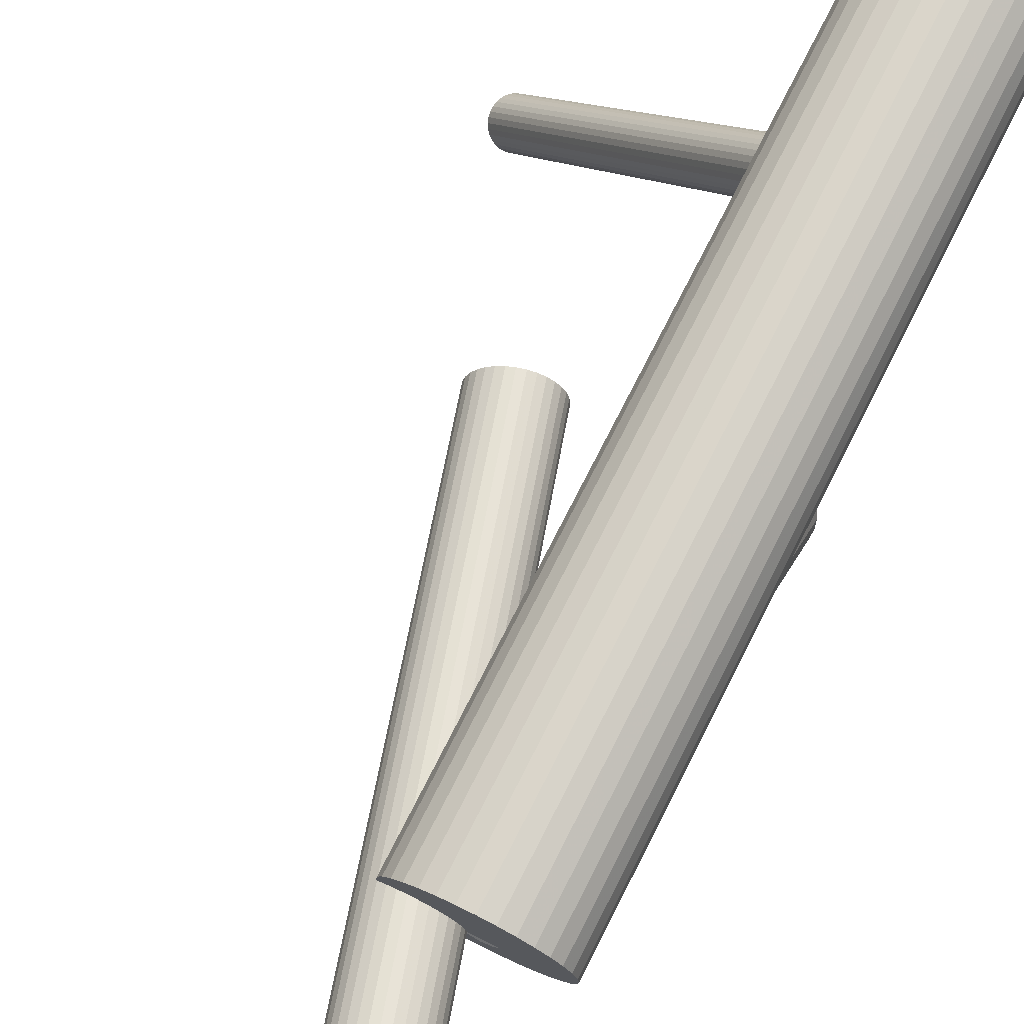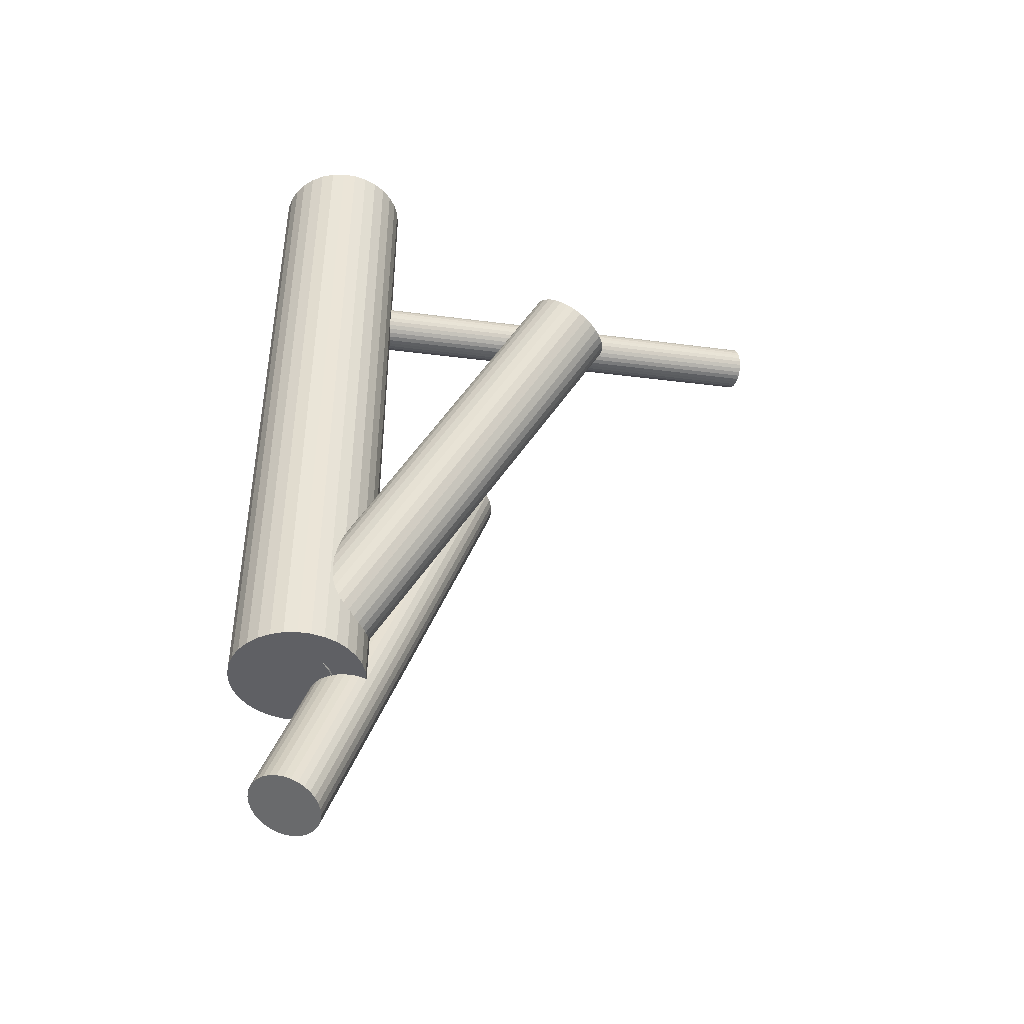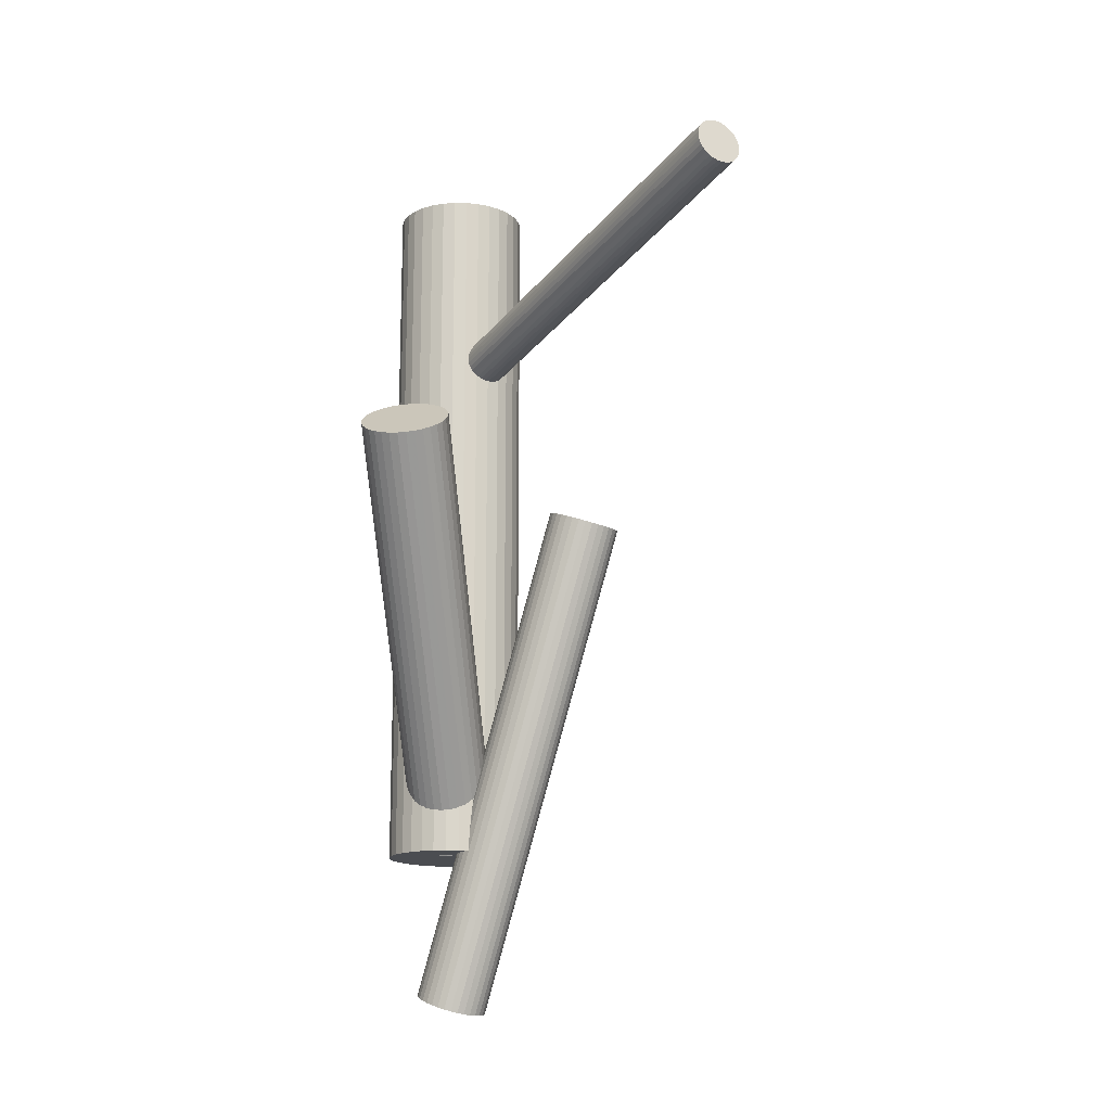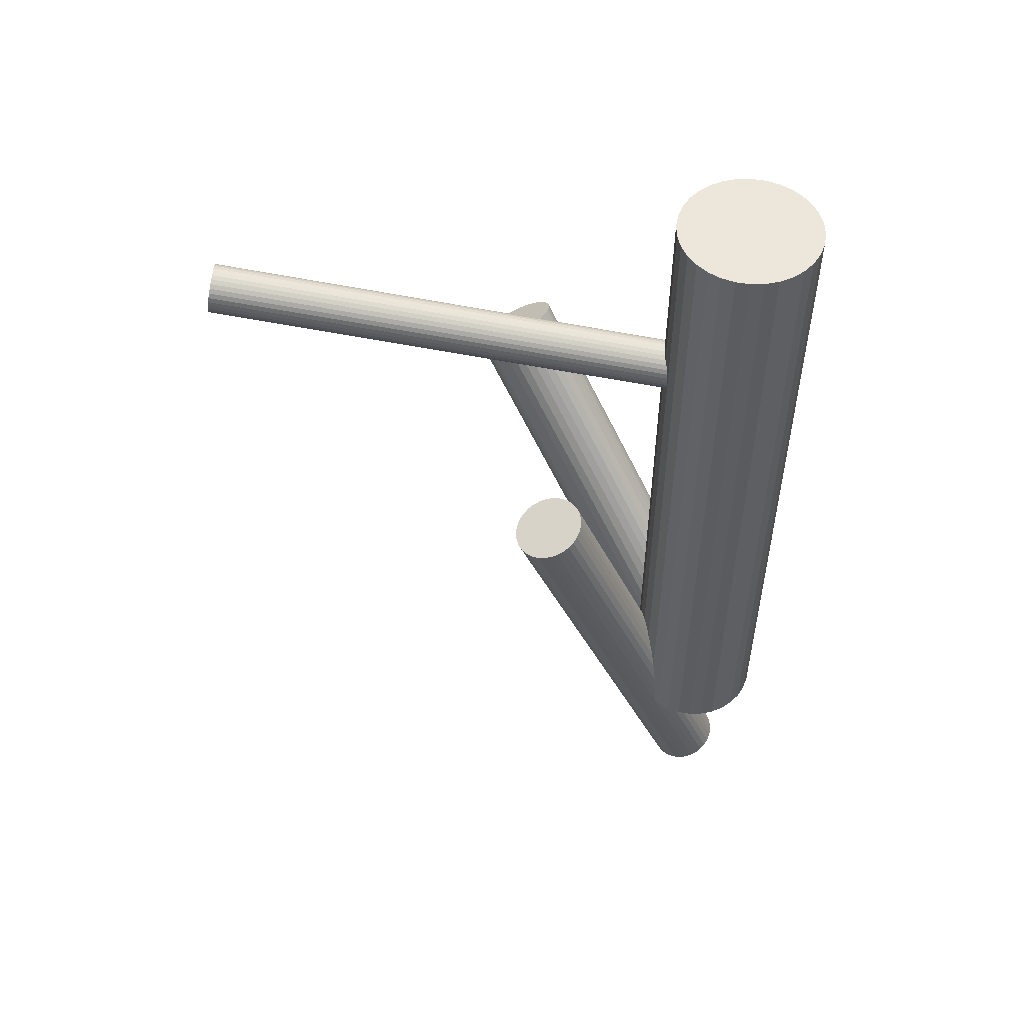
<metadata>
{"format":"obj","ext":"obj","renderer":"f3d","projection":"perspective","resolution":1024,"background":"white","views":[{"elev":75.0,"azim":-153.0,"up":"+Y"},{"elev":-44.1,"azim":-72.3,"up":"+Z"},{"elev":-15.7,"azim":3.6,"up":"+Z"},{"elev":52.7,"azim":128.6,"up":"+Z"}]}
</metadata>
<code>
v -0.1738 0.1964 -0.4755
v -0.099 0.2271 -0.2661
v -0.1028 0.1739 -0.3083
v -0.06468 0.1739 -0.3156
v -0.06468 0.1739 0.5
v -0.06468 0.232 -0.3156
v -0.06468 0.232 0.5
v -0.1235 0.2417 -0.4802
v -0.1733 0.2267 -0.2706
v -0.1814 0.2136 -0.2814
v 0.2107 -0.2486 0.377
v -0.1557 0.1905 0.288
v 0.1875 -0.27 0.3518
v -0.1059 0.2323 -0.2624
v -0.09344 0.221 -0.2706
v -0.1281 0.1653 -0.3165
v 0.06324 0.06144 0.04817
v 0.199 -0.2522 0.3984
v -0.1243 0.2052 0.2543
v -0.1824 0.1989 -0.293
v -0.2093 0.1881 -0.3156
v -0.2093 0.1881 0.5
v -0.2093 0.2177 -0.3156
v -0.2093 0.2177 0.5
v 0.01024 0.04156 0.05944
v -0.2108 0.2029 -0.3156
v -0.2108 0.2029 0.5
v -0.1694 0.1819 -0.4802
v -0.1003 0.224 -0.4911
v 0.1684 -0.2759 0.3869
v -0.0589 0.2029 -0.3156
v -0.0589 0.2029 0.5
v -0.008883 0.08692 0.0755
v -0.01037 0.07917 0.07418
v -0.08723 0.2069 -0.2814
v -0.06035 0.1881 -0.3156
v -0.06035 0.1881 0.5
v -0.06035 0.2177 -0.3156
v -0.06035 0.2177 0.5
v -0.1454 0.2006 0.3019
v -0.1146 -0.1402 0.114
v 0.003715 0.107 0.07632
v -0.1371 -0.08913 0.153
v 0.01718 0.1152 0.07418
v -0.1762 0.1848 -0.3038
v -0.1416 0.2405 -0.2579
v -0.1637 0.1735 -0.312
v 0.1998 -0.2612 0.3532
v -0.114 0.2153 0.2682
v -0.1461 0.1641 -0.4911
v -0.205 0.1739 -0.3156
v -0.205 0.1739 0.5
v -0.205 0.232 -0.3156
v -0.205 0.232 0.5
v -0.08827 0.1922 -0.293
v -0.0964 0.1792 -0.3038
v -0.1669 0.2319 -0.2661
v -0.1707 0.1787 -0.3083
v -0.09585 0.2094 -0.4958
v -0.001597 0.05062 0.06504
v 0.1786 -0.2658 0.4008
v -0.1388 0.2422 -0.4755
v -0.1446 0.1916 0.2567
v 0.02864 0.07788 0.06224
v -0.1332 0.2094 0.3034
v 0.21 -0.2511 0.3672
v -0.1189 0.1668 -0.3148
v 0.05888 0.1051 0.05944
v -0.1563 0.188 0.2781
v -0.1828 0.2063 -0.2872
v -0.1541 0.1926 0.2924
v -0.11 0.2353 -0.4856
v -0.1513 0.1885 0.2638
v 0.1794 -0.2749 0.3556
v -0.1468 0.1667 -0.3165
v -0.1824 -0.08942 0.1502
v 0.1909 -0.257 0.4023
v -0.2033 -0.1339 0.114
v 0.1677 -0.2784 0.377
v 0.05356 0.04879 0.04817
v -0.1553 -0.08496 0.1553
v 0.0401 0.04057 0.05031
v 0.1699 -0.2739 0.3913
v -0.1564 0.189 0.2831
v -0.09265 0.1398 -0.3156
v -0.09265 0.1398 0.5
v -0.09265 0.2661 -0.3156
v -0.09265 0.2661 0.5
v 0.06764 0.07659 0.05031
v -0.1537 0.1877 0.2682
v -0.1579 -0.1226 0.1254
v 0.06616 0.06884 0.04899
v 0.1728 -0.278 0.3627
v -0.1215 0.2161 0.2963
v -0.1497 0.1284 -0.3156
v -0.1497 0.1284 0.5
v -0.1497 0.2774 -0.3156
v -0.1497 0.2774 0.5
v 0.04704 0.1142 0.06504
v -0.1606 -0.1603 0.09554
v -0.005959 0.09432 0.07632
v -0.1335 -0.1558 0.1006
v -0.1652 0.2261 -0.4713
v -0.1125 -0.1114 0.1368
v -0.09151 0.1854 -0.2986
v 0.1704 -0.2787 0.3672
v -0.1178 0.2109 0.2599
v -0.1163 0.1691 -0.4989
v -0.114 0.2364 -0.2596
v -0.09736 0.217 -0.4936
v 0.1677 -0.2774 0.382
v -0.1386 0.1631 -0.4936
v 0.2026 -0.2504 0.3952
v 0.0324 0.1177 0.07022
v -0.008834 0.06382 0.07022
v 0.01009 0.1117 0.0755
v 0.05898 0.05467 0.04789
v 0.2062 -0.2556 0.3588
v -0.1489 0.1977 0.2995
v -0.1554 0.1876 0.2731
v -0.1002 0.1865 -0.4997
v -0.198 0.1607 -0.3156
v -0.198 0.1607 0.5
v -0.198 0.2451 -0.3156
v -0.198 0.2451 0.5
v -0.1532 0.1666 -0.4884
v -0.1323 0.1992 0.2523
v -0.1639 0.2731 -0.3156
v -0.1639 0.2731 0.5
v -0.1639 0.1328 -0.3156
v -0.1639 0.1328 0.5
v -0.1724 0.212 -0.4724
v -0.1738 0.2042 -0.4737
v -0.1598 0.232 -0.4716
v -0.1463 0.2402 -0.4737
v 0.1752 -0.2687 0.3984
v 0.1687 -0.2789 0.372
v -0.1788 -0.1561 0.09782
v -0.129 0.212 0.3019
v -0.2013 -0.1051 0.1368
v -0.1802 0.1917 -0.2986
v -0.1593 0.2361 -0.2624
v 0.003847 0.04547 0.06224
v 0.1918 -0.2672 0.3513
v -0.1281 0.2022 0.2528
v -0.1322 0.2406 -0.2574
v -0.1651 0.1757 -0.4828
v -0.08114 0.2566 -0.3156
v -0.08114 0.2566 0.5
v -0.08114 0.1492 -0.3156
v -0.08114 0.1492 0.5
v 0.1951 -0.2544 0.4008
v -0.1348 0.2029 -0.3156
v -0.1348 0.2029 -0.4856
v -0.1348 0.2029 0.5
v -0.1348 0.2029 0.2781
v -0.1348 0.2029 -0.2872
v -0.1348 0.127 -0.3156
v -0.1348 0.127 0.5
v -0.1348 0.2789 -0.3156
v -0.1348 0.2789 0.5
v -0.1885 0.2566 -0.3156
v -0.1885 0.2566 0.5
v -0.1885 0.1492 -0.3156
v -0.1885 0.1492 0.5
v -0.1046 0.2302 -0.4884
v 0.03256 0.03855 0.0521
v -0.1375 0.1653 -0.3171
v -0.1415 0.2036 0.3034
v -0.01035 0.07137 0.07239
v 0.03993 0.1167 0.06774
v 0.1959 -0.2642 0.3518
v -0.1104 0.1697 -0.312
v -0.08946 0.2142 -0.2758
v -0.1407 0.1938 0.2543
v -0.1459 -0.08635 0.1547
v 0.1892 -0.2635 0.377
v -0.1234 0.1656 -0.4976
v -0.1099 0.1738 -0.4997
v -0.1099 -0.126 0.1254
v 0.1825 -0.2628 0.4023
v -0.1738 -0.08653 0.153
v -0.09583 0.2016 -0.4976
v -0.09731 0.1939 -0.4989
v 0.06316 0.09895 0.05675
v -0.1374 0.2066 0.3039
v -0.1058 0.2731 -0.3156
v -0.1058 0.2731 0.5
v -0.1058 0.1328 -0.3156
v -0.1058 0.1328 0.5
v -0.1164 0.2392 -0.4828
v -0.005879 0.05681 0.06774
v -0.07169 0.1607 -0.3156
v -0.07169 0.1607 0.5
v -0.07169 0.2451 -0.3156
v -0.07169 0.2451 0.5
v 0.1834 -0.2726 0.3532
v -0.1694 0.2194 -0.4716
v -0.1143 0.2183 0.2831
v -0.1208 0.2081 0.2567
v -0.1221 -0.0984 0.1465
v -0.1964 -0.09887 0.142
v -0.1259 -0.1516 0.1043
v 0.1867 -0.2598 0.4028
v 0.01735 0.03905 0.05675
v -0.2045 -0.1119 0.1312
v -0.129 -0.0932 0.1502
v -0.1165 -0.1045 0.142
v -0.1512 -0.1602 0.09612
v -0.1311 0.2428 -0.4777
v -0.1723 0.1889 -0.4777
v -0.1557 0.1694 -0.3148
v 0.2098 -0.2482 0.382
v 0.2033 -0.2583 0.3556
v 0.06763 0.08439 0.0521
v -0.1518 0.195 0.2963
v 0.02471 0.1172 0.07239
v -0.1534 0.2368 -0.4724
v -0.1782 0.2205 -0.2758
v -0.1045 0.1797 -0.5
v -0.2055 -0.1266 0.1196
v -0.1103 -0.1186 0.1312
v -0.12 0.1284 -0.3156
v -0.12 0.1284 0.5
v -0.12 0.2774 -0.3156
v -0.12 0.2774 0.5
v -0.1482 0.1898 0.2599
v -0.1993 -0.1407 0.1088
v -0.1647 -0.08502 0.1547
v -0.1868 -0.152 0.1006
v -0.1133 0.2168 0.2731
v -0.177 0.1398 -0.3156
v -0.177 0.1398 0.5
v -0.177 0.2661 -0.3156
v -0.177 0.2661 0.5
v 0.05343 0.1103 0.06224
v 0.1722 -0.2715 0.3952
v -0.116 0.2181 0.288
v -0.1114 -0.1333 0.1196
v -0.19 -0.09358 0.1465
v -0.1195 -0.1464 0.1088
v -0.1938 -0.1468 0.1043
v 0.1758 -0.2767 0.3588
v -0.1184 0.2174 0.2924
v -0.1229 0.2392 -0.2579
v 0.2108 -0.2496 0.372
v -0.1596 0.1705 -0.4856
v 0.2081 -0.2483 0.3869
v -0.1156 0.2133 0.2638
v -0.08683 0.1995 -0.2872
v -0.1134 0.2178 0.2781
v -0.142 -0.1587 0.09782
v -0.1365 0.1964 0.2528
v -0.2059 -0.1192 0.1254
v -0.1507 0.239 -0.2596
v -0.125 0.2143 0.2995
v -0.001705 0.1011 0.07659
v -0.1699 -0.1589 0.09612
v 0.2056 -0.2491 0.3913
v -0.1309 0.1636 -0.4958
v 0.04719 0.04403 0.04899
v 0.2085 -0.2532 0.3627
v 0.06611 0.09194 0.05427
v 0.02488 0.03803 0.05427
f 31 153 38
f 31 38 32
f 32 38 39
f 32 39 155
f 38 153 6
f 38 6 39
f 39 6 7
f 39 7 155
f 6 153 195
f 6 195 7
f 7 195 196
f 7 196 155
f 195 153 148
f 195 148 196
f 196 148 149
f 196 149 155
f 148 153 87
f 148 87 149
f 149 87 88
f 149 88 155
f 87 153 187
f 87 187 88
f 88 187 188
f 88 188 155
f 187 153 225
f 187 225 188
f 188 225 226
f 188 226 155
f 225 153 160
f 225 160 226
f 226 160 161
f 226 161 155
f 160 153 97
f 160 97 161
f 161 97 98
f 161 98 155
f 97 153 128
f 97 128 98
f 98 128 129
f 98 129 155
f 128 153 234
f 128 234 129
f 129 234 235
f 129 235 155
f 234 153 162
f 234 162 235
f 235 162 163
f 235 163 155
f 162 153 124
f 162 124 163
f 163 124 125
f 163 125 155
f 124 153 53
f 124 53 125
f 125 53 54
f 125 54 155
f 53 153 23
f 53 23 54
f 54 23 24
f 54 24 155
f 23 153 26
f 23 26 24
f 24 26 27
f 24 27 155
f 26 153 21
f 26 21 27
f 27 21 22
f 27 22 155
f 21 153 51
f 21 51 22
f 22 51 52
f 22 52 155
f 51 153 122
f 51 122 52
f 52 122 123
f 52 123 155
f 122 153 164
f 122 164 123
f 123 164 165
f 123 165 155
f 164 153 232
f 164 232 165
f 165 232 233
f 165 233 155
f 232 153 130
f 232 130 233
f 233 130 131
f 233 131 155
f 130 153 95
f 130 95 131
f 131 95 96
f 131 96 155
f 95 153 158
f 95 158 96
f 96 158 159
f 96 159 155
f 158 153 223
f 158 223 159
f 159 223 224
f 159 224 155
f 223 153 189
f 223 189 224
f 224 189 190
f 224 190 155
f 189 153 85
f 189 85 190
f 190 85 86
f 190 86 155
f 85 153 150
f 85 150 86
f 86 150 151
f 86 151 155
f 150 153 193
f 150 193 151
f 151 193 194
f 151 194 155
f 193 153 4
f 193 4 194
f 194 4 5
f 194 5 155
f 4 153 36
f 4 36 5
f 5 36 37
f 5 37 155
f 36 153 31
f 36 31 37
f 37 31 32
f 37 32 155
f 250 157 35
f 250 35 180
f 180 35 222
f 180 222 91
f 35 157 174
f 35 174 222
f 222 174 104
f 222 104 91
f 174 157 15
f 174 15 104
f 104 15 208
f 104 208 91
f 15 157 2
f 15 2 208
f 208 2 201
f 208 201 91
f 2 157 14
f 2 14 201
f 201 14 207
f 201 207 91
f 14 157 109
f 14 109 207
f 207 109 43
f 207 43 91
f 109 157 245
f 109 245 43
f 43 245 176
f 43 176 91
f 245 157 146
f 245 146 176
f 176 146 81
f 176 81 91
f 146 157 46
f 146 46 81
f 81 46 229
f 81 229 91
f 46 157 255
f 46 255 229
f 229 255 182
f 229 182 91
f 255 157 142
f 255 142 182
f 182 142 76
f 182 76 91
f 142 157 57
f 142 57 76
f 76 57 240
f 76 240 91
f 57 157 9
f 57 9 240
f 240 9 202
f 240 202 91
f 9 157 219
f 9 219 202
f 202 219 140
f 202 140 91
f 219 157 10
f 219 10 140
f 140 10 206
f 140 206 91
f 10 157 70
f 10 70 206
f 206 70 254
f 206 254 91
f 70 157 20
f 70 20 254
f 254 20 221
f 254 221 91
f 20 157 141
f 20 141 221
f 221 141 78
f 221 78 91
f 141 157 45
f 141 45 78
f 78 45 228
f 78 228 91
f 45 157 58
f 45 58 228
f 228 58 242
f 228 242 91
f 58 157 47
f 58 47 242
f 242 47 230
f 242 230 91
f 47 157 212
f 47 212 230
f 230 212 138
f 230 138 91
f 212 157 75
f 212 75 138
f 138 75 258
f 138 258 91
f 75 157 168
f 75 168 258
f 258 168 100
f 258 100 91
f 168 157 16
f 168 16 100
f 100 16 209
f 100 209 91
f 16 157 67
f 16 67 209
f 209 67 252
f 209 252 91
f 67 157 173
f 67 173 252
f 252 173 102
f 252 102 91
f 173 157 3
f 173 3 102
f 102 3 203
f 102 203 91
f 3 157 56
f 3 56 203
f 203 56 241
f 203 241 91
f 56 157 105
f 56 105 241
f 241 105 41
f 241 41 91
f 105 157 55
f 105 55 41
f 41 55 239
f 41 239 91
f 55 157 250
f 55 250 239
f 239 250 180
f 239 180 91
f 72 154 191
f 72 191 236
f 236 191 99
f 236 99 64
f 191 154 8
f 191 8 99
f 99 8 171
f 99 171 64
f 8 154 210
f 8 210 171
f 171 210 114
f 171 114 64
f 210 154 62
f 210 62 114
f 114 62 217
f 114 217 64
f 62 154 135
f 62 135 217
f 217 135 44
f 217 44 64
f 135 154 218
f 135 218 44
f 44 218 116
f 44 116 64
f 218 154 134
f 218 134 116
f 116 134 42
f 116 42 64
f 134 154 103
f 134 103 42
f 42 103 257
f 42 257 64
f 103 154 198
f 103 198 257
f 257 198 101
f 257 101 64
f 198 154 132
f 198 132 101
f 101 132 33
f 101 33 64
f 132 154 133
f 132 133 33
f 33 133 34
f 33 34 64
f 133 154 1
f 133 1 34
f 34 1 170
f 34 170 64
f 1 154 211
f 1 211 170
f 170 211 115
f 170 115 64
f 211 154 28
f 211 28 115
f 115 28 192
f 115 192 64
f 28 154 147
f 28 147 192
f 192 147 60
f 192 60 64
f 147 154 247
f 147 247 60
f 60 247 143
f 60 143 64
f 247 154 126
f 247 126 143
f 143 126 25
f 143 25 64
f 126 154 50
f 126 50 25
f 25 50 205
f 25 205 64
f 50 154 112
f 50 112 205
f 205 112 264
f 205 264 64
f 112 154 260
f 112 260 264
f 264 260 167
f 264 167 64
f 260 154 178
f 260 178 167
f 167 178 82
f 167 82 64
f 178 154 108
f 178 108 82
f 82 108 261
f 82 261 64
f 108 154 179
f 108 179 261
f 261 179 80
f 261 80 64
f 179 154 220
f 179 220 80
f 80 220 117
f 80 117 64
f 220 154 121
f 220 121 117
f 117 121 17
f 117 17 64
f 121 154 184
f 121 184 17
f 17 184 92
f 17 92 64
f 184 154 183
f 184 183 92
f 92 183 89
f 92 89 64
f 183 154 59
f 183 59 89
f 89 59 215
f 89 215 64
f 59 154 110
f 59 110 215
f 215 110 263
f 215 263 64
f 110 154 29
f 110 29 263
f 263 29 185
f 263 185 64
f 29 154 166
f 29 166 185
f 185 166 68
f 185 68 64
f 166 154 72
f 166 72 68
f 68 72 236
f 68 236 64
f 251 156 199
f 251 199 11
f 11 199 213
f 11 213 177
f 199 156 238
f 199 238 213
f 213 238 248
f 213 248 177
f 238 156 244
f 238 244 248
f 248 244 259
f 248 259 177
f 244 156 94
f 244 94 259
f 259 94 113
f 259 113 177
f 94 156 256
f 94 256 113
f 113 256 18
f 113 18 177
f 256 156 139
f 256 139 18
f 18 139 152
f 18 152 177
f 139 156 65
f 139 65 152
f 152 65 77
f 152 77 177
f 65 156 186
f 65 186 77
f 77 186 204
f 77 204 177
f 186 156 169
f 186 169 204
f 204 169 181
f 204 181 177
f 169 156 40
f 169 40 181
f 181 40 61
f 181 61 177
f 40 156 119
f 40 119 61
f 61 119 136
f 61 136 177
f 119 156 216
f 119 216 136
f 136 216 237
f 136 237 177
f 216 156 71
f 216 71 237
f 237 71 83
f 237 83 177
f 71 156 12
f 71 12 83
f 83 12 30
f 83 30 177
f 12 156 84
f 12 84 30
f 30 84 111
f 30 111 177
f 84 156 69
f 84 69 111
f 111 69 79
f 111 79 177
f 69 156 120
f 69 120 79
f 79 120 137
f 79 137 177
f 120 156 90
f 120 90 137
f 137 90 106
f 137 106 177
f 90 156 73
f 90 73 106
f 106 73 93
f 106 93 177
f 73 156 227
f 73 227 93
f 93 227 243
f 93 243 177
f 227 156 63
f 227 63 243
f 243 63 74
f 243 74 177
f 63 156 175
f 63 175 74
f 74 175 197
f 74 197 177
f 175 156 253
f 175 253 197
f 197 253 13
f 197 13 177
f 253 156 127
f 253 127 13
f 13 127 144
f 13 144 177
f 127 156 145
f 127 145 144
f 144 145 172
f 144 172 177
f 145 156 19
f 145 19 172
f 172 19 48
f 172 48 177
f 19 156 200
f 19 200 48
f 48 200 214
f 48 214 177
f 200 156 107
f 200 107 214
f 214 107 118
f 214 118 177
f 107 156 249
f 107 249 118
f 118 249 262
f 118 262 177
f 249 156 49
f 249 49 262
f 262 49 66
f 262 66 177
f 49 156 231
f 49 231 66
f 66 231 246
f 66 246 177
f 231 156 251
f 231 251 246
f 246 251 11
f 246 11 177

</code>
